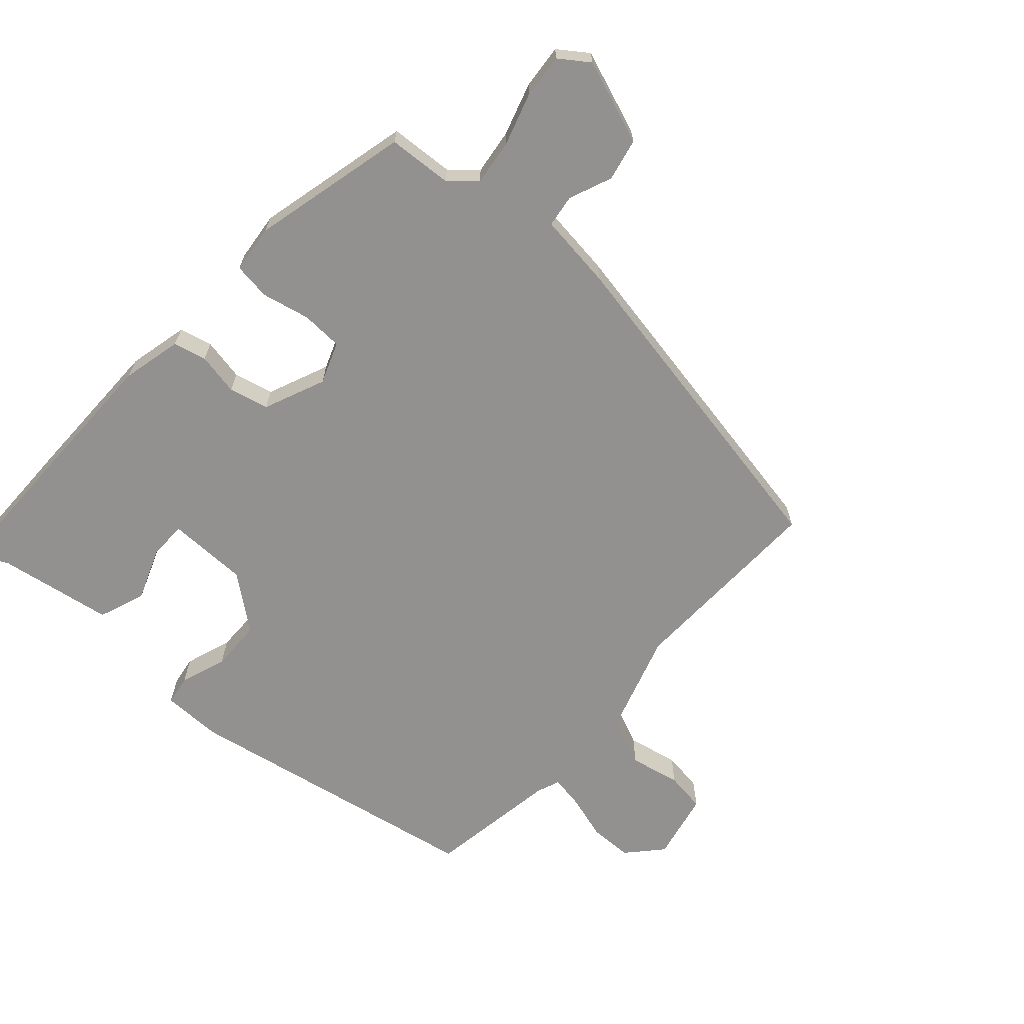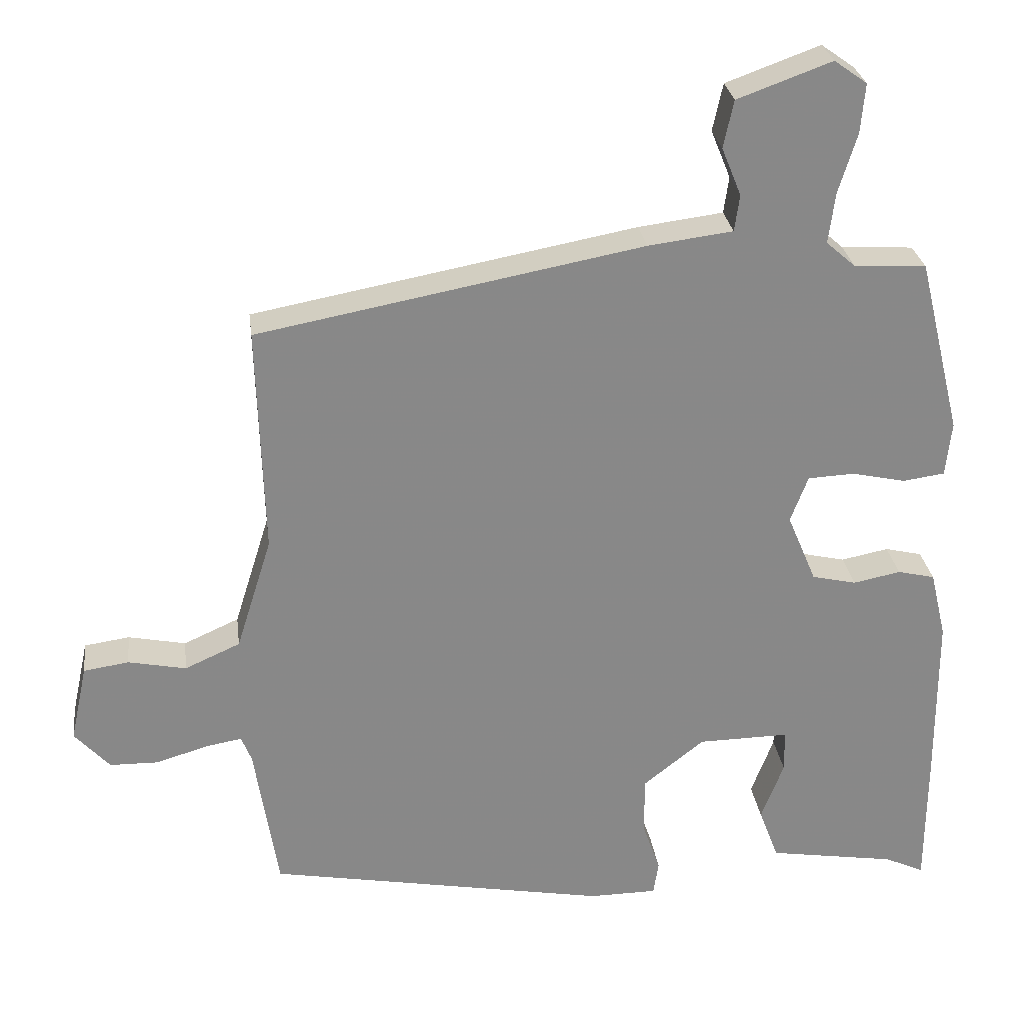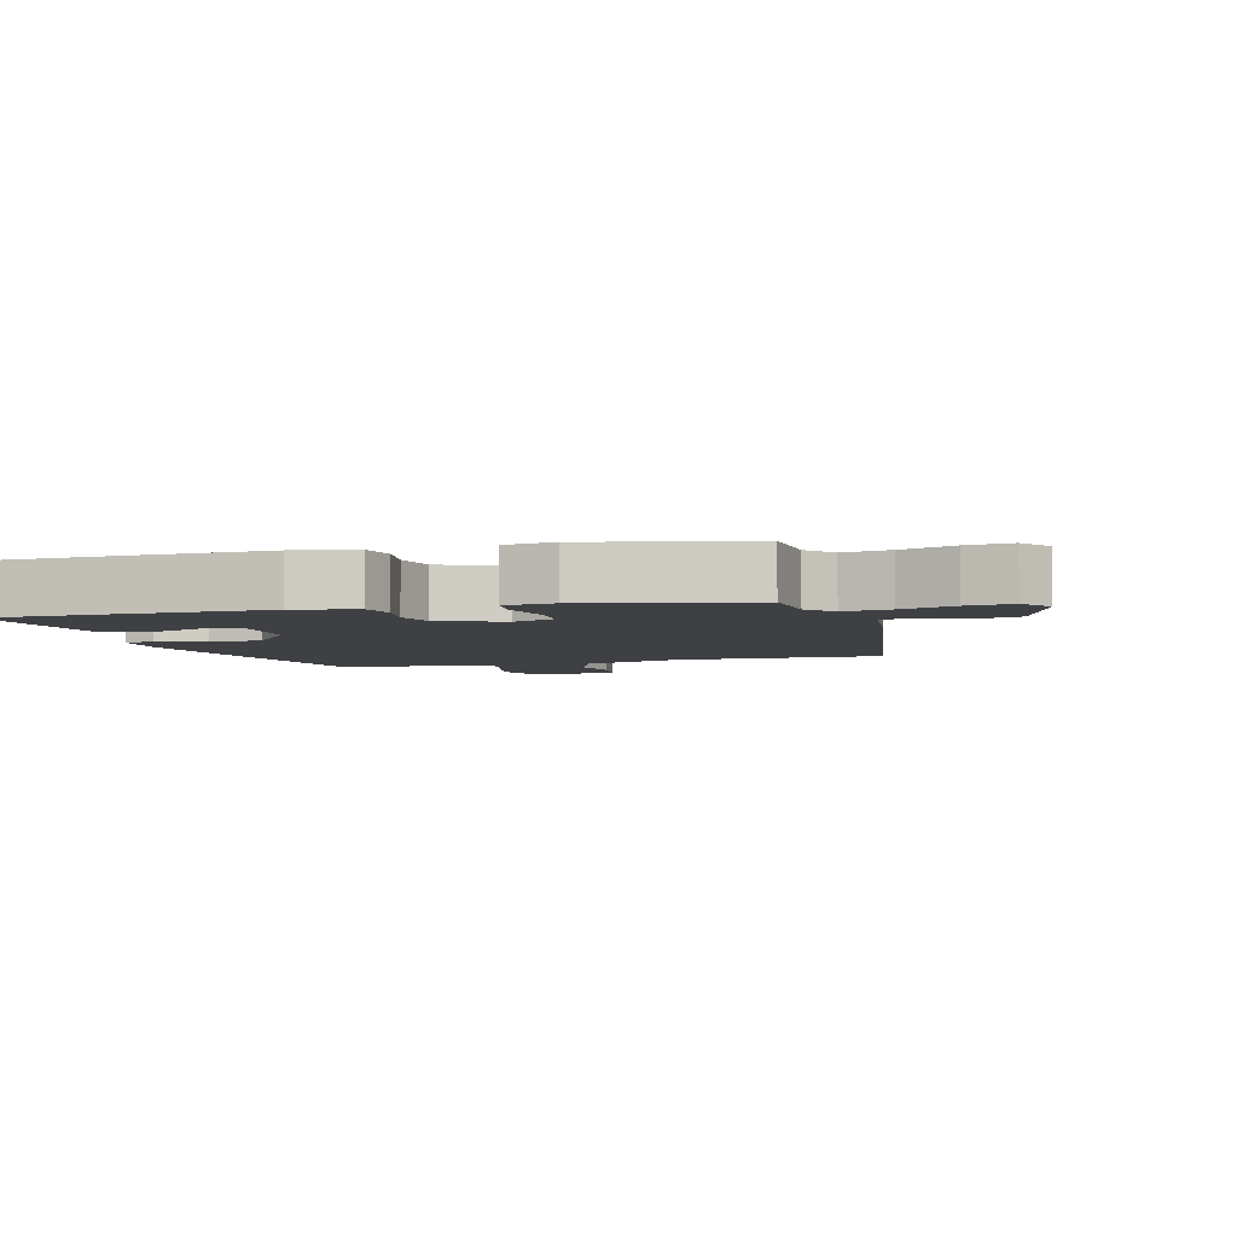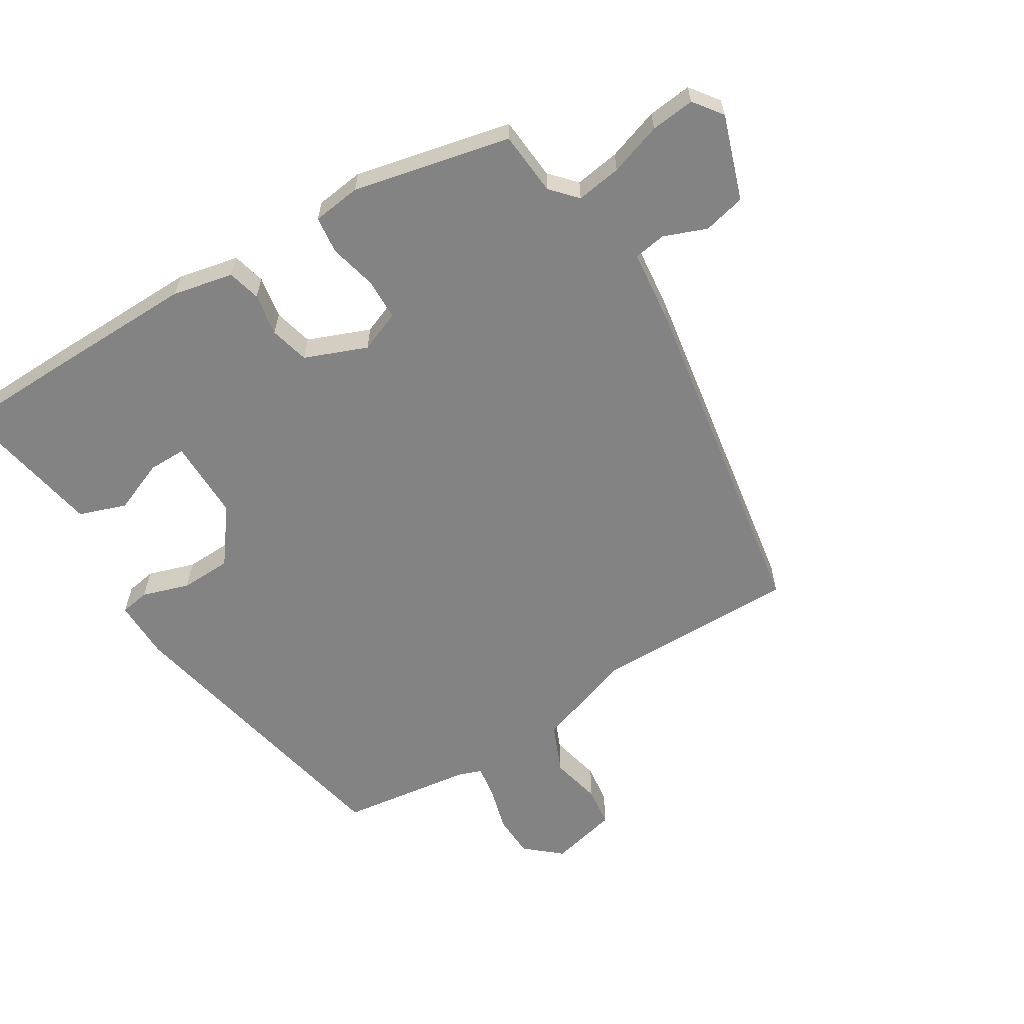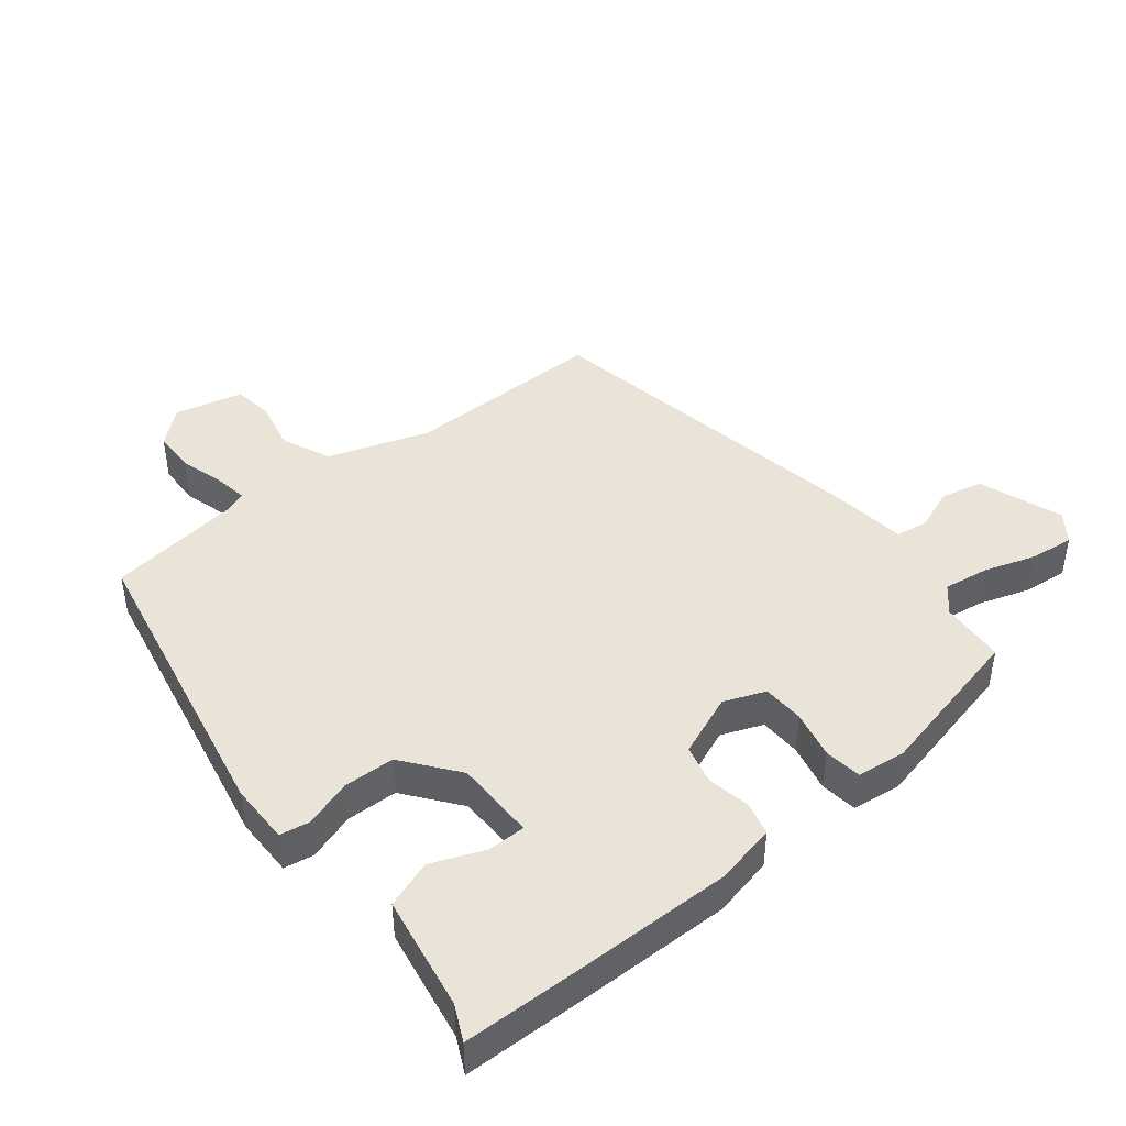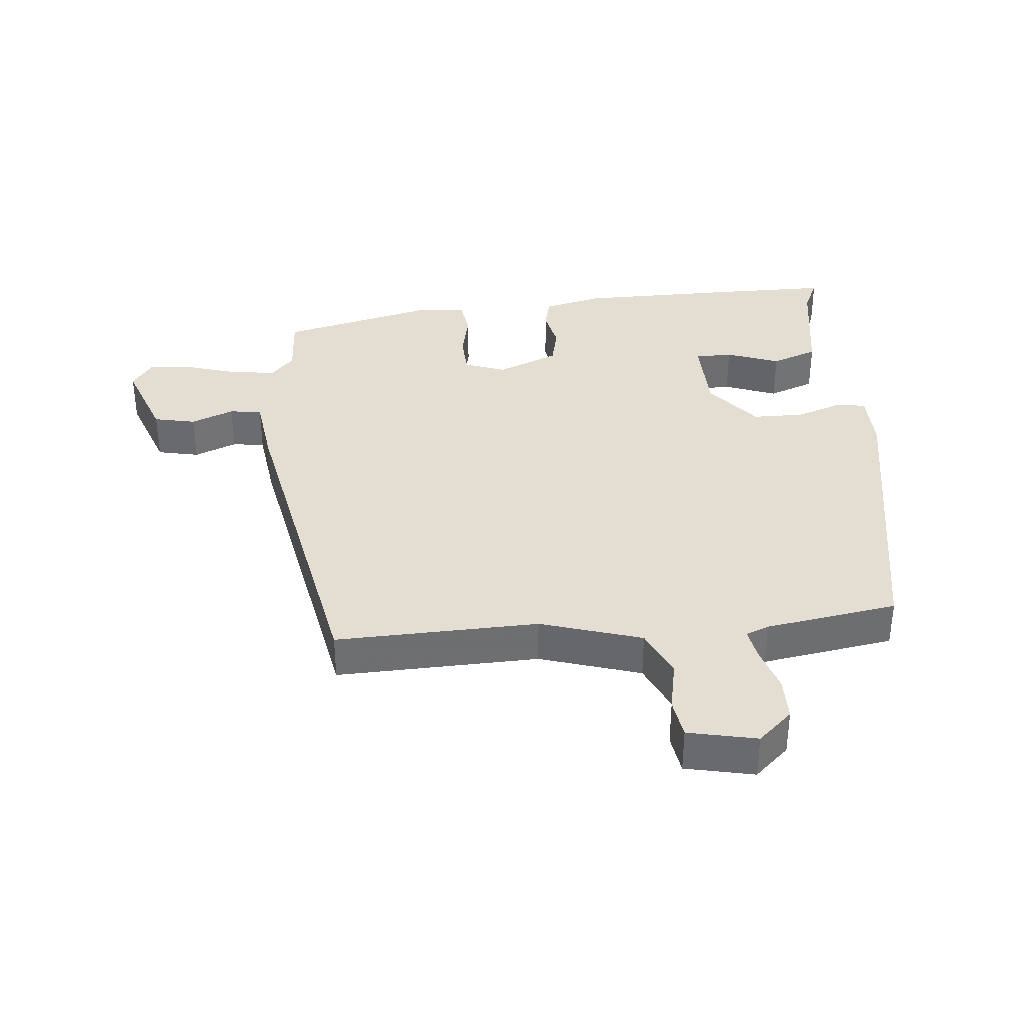
<metadata>
{"format":"obj","ext":"obj","renderer":"f3d","projection":"perspective","resolution":1024,"background":"white","views":[{"elev":-66.1,"azim":-41.8,"up":"+Y"},{"elev":27.5,"azim":172.6,"up":"+Z"},{"elev":-4.8,"azim":-73.4,"up":"+Y"},{"elev":-61.0,"azim":-57.2,"up":"+Y"},{"elev":43.5,"azim":-127.9,"up":"+Y"},{"elev":36.0,"azim":84.6,"up":"+Y"}]}
</metadata>
<code>
v -0.5 0.07 -0.52
v -0.501 0.07 -0.335
v -0.5 0.07 -0.096
v -0.478 0.07 -0.003
v -0.427 0.07 0.009
v -0.362 0.07 -0.004
v -0.301 0.07 0.01
v -0.261 0.07 0.105
v -0.285 0.07 0.169
v -0.349 0.07 0.172
v -0.423 0.07 0.156
v -0.48 0.07 0.164
v -0.488 0.07 0.239
v -0.429 0.07 0.48
v -0.33 0.07 0.486
v -0.29 0.07 0.521
v -0.299 0.07 0.591
v -0.324 0.07 0.672
v -0.33 0.07 0.74
v -0.285 0.07 0.772
v -0.156 0.07 0.725
v -0.142 0.07 0.66
v -0.169 0.07 0.594
v -0.162 0.07 0.544
v -0.046 0.07 0.529
v 0.481 0.07 0.43
v 0.472 0.07 0.117
v 0.521 0.07 -0.039
v 0.597 0.07 -0.073
v 0.676 0.07 -0.057
v 0.738 0.07 -0.066
v 0.761 0.07 -0.172
v 0.713 0.07 -0.225
v 0.646 0.07 -0.226
v 0.577 0.07 -0.205
v 0.526 0.07 -0.196
v 0.512 0.07 -0.232
v 0.48 0.07 -0.436
v 0.011 0.07 -0.521
v -0.082 0.07 -0.52
v -0.089 0.07 -0.474
v -0.064 0.07 -0.402
v -0.065 0.07 -0.323
v -0.148 0.07 -0.257
v -0.273 0.07 -0.255
v -0.274 0.07 -0.313
v -0.243 0.07 -0.395
v -0.27 0.07 -0.467
v -0.446 0.07 -0.495
v -0.5 0 -0.52
v -0.501 0 -0.335
v -0.5 0 -0.096
v -0.478 0 -0.003
v -0.427 0 0.009
v -0.362 0 -0.004
v -0.301 0 0.01
v -0.261 0 0.105
v -0.285 0 0.169
v -0.349 0 0.172
v -0.423 0 0.156
v -0.48 0 0.164
v -0.488 0 0.239
v -0.429 0 0.48
v -0.33 0 0.486
v -0.29 0 0.521
v -0.299 0 0.591
v -0.324 0 0.672
v -0.33 0 0.74
v -0.285 0 0.772
v -0.156 0 0.725
v -0.142 0 0.66
v -0.169 0 0.594
v -0.162 0 0.544
v -0.046 0 0.529
v 0.481 0 0.43
v 0.472 0 0.117
v 0.521 0 -0.039
v 0.597 0 -0.073
v 0.676 0 -0.057
v 0.738 0 -0.066
v 0.761 0 -0.172
v 0.713 0 -0.225
v 0.646 0 -0.226
v 0.577 0 -0.205
v 0.526 0 -0.196
v 0.512 0 -0.232
v 0.48 0 -0.436
v 0.011 0 -0.521
v -0.082 0 -0.52
v -0.089 0 -0.474
v -0.064 0 -0.402
v -0.065 0 -0.323
v -0.148 0 -0.257
v -0.273 0 -0.255
v -0.274 0 -0.313
v -0.243 0 -0.395
v -0.27 0 -0.467
v -0.446 0 -0.495
f 46 47 48 49
f 45 46 49 1
f 39 40 41 42
f 37 38 39 42
f 36 37 42 43
f 32 33 34 35
f 32 35 36
f 29 30 31 32
f 28 29 32 36
f 27 28 36 43
f 24 25 26 27
f 20 21 22 23
f 20 23 24
f 17 18 19 20
f 16 17 20 24
f 15 16 24 27
f 10 11 12 13
f 9 10 13 14
f 3 4 5 6
f 3 6 7
f 45 1 2 3
f 44 45 3 7
f 9 14 15 27
f 8 9 27 43
f 7 8 43 44
f 98 97 96 95
f 50 98 95 94
f 91 90 89 88
f 91 88 87 86
f 92 91 86 85
f 84 83 82 81
f 85 84 81
f 81 80 79 78
f 85 81 78 77
f 92 85 77 76
f 76 75 74 73
f 72 71 70 69
f 73 72 69
f 69 68 67 66
f 73 69 66 65
f 76 73 65 64
f 62 61 60 59
f 63 62 59 58
f 55 54 53 52
f 56 55 52
f 52 51 50 94
f 56 52 94 93
f 76 64 63 58
f 92 76 58 57
f 93 92 57 56
f 1 50 51 2
f 2 51 52 3
f 3 52 53 4
f 4 53 54 5
f 5 54 55 6
f 6 55 56 7
f 7 56 57 8
f 8 57 58 9
f 9 58 59 10
f 10 59 60 11
f 11 60 61 12
f 12 61 62 13
f 13 62 63 14
f 14 63 64 15
f 15 64 65 16
f 16 65 66 17
f 17 66 67 18
f 18 67 68 19
f 19 68 69 20
f 20 69 70 21
f 21 70 71 22
f 22 71 72 23
f 23 72 73 24
f 24 73 74 25
f 25 74 75 26
f 26 75 76 27
f 27 76 77 28
f 28 77 78 29
f 29 78 79 30
f 30 79 80 31
f 31 80 81 32
f 32 81 82 33
f 33 82 83 34
f 34 83 84 35
f 35 84 85 36
f 36 85 86 37
f 37 86 87 38
f 38 87 88 39
f 39 88 89 40
f 40 89 90 41
f 41 90 91 42
f 42 91 92 43
f 43 92 93 44
f 44 93 94 45
f 45 94 95 46
f 46 95 96 47
f 47 96 97 48
f 48 97 98 49
f 49 98 50 1

</code>
